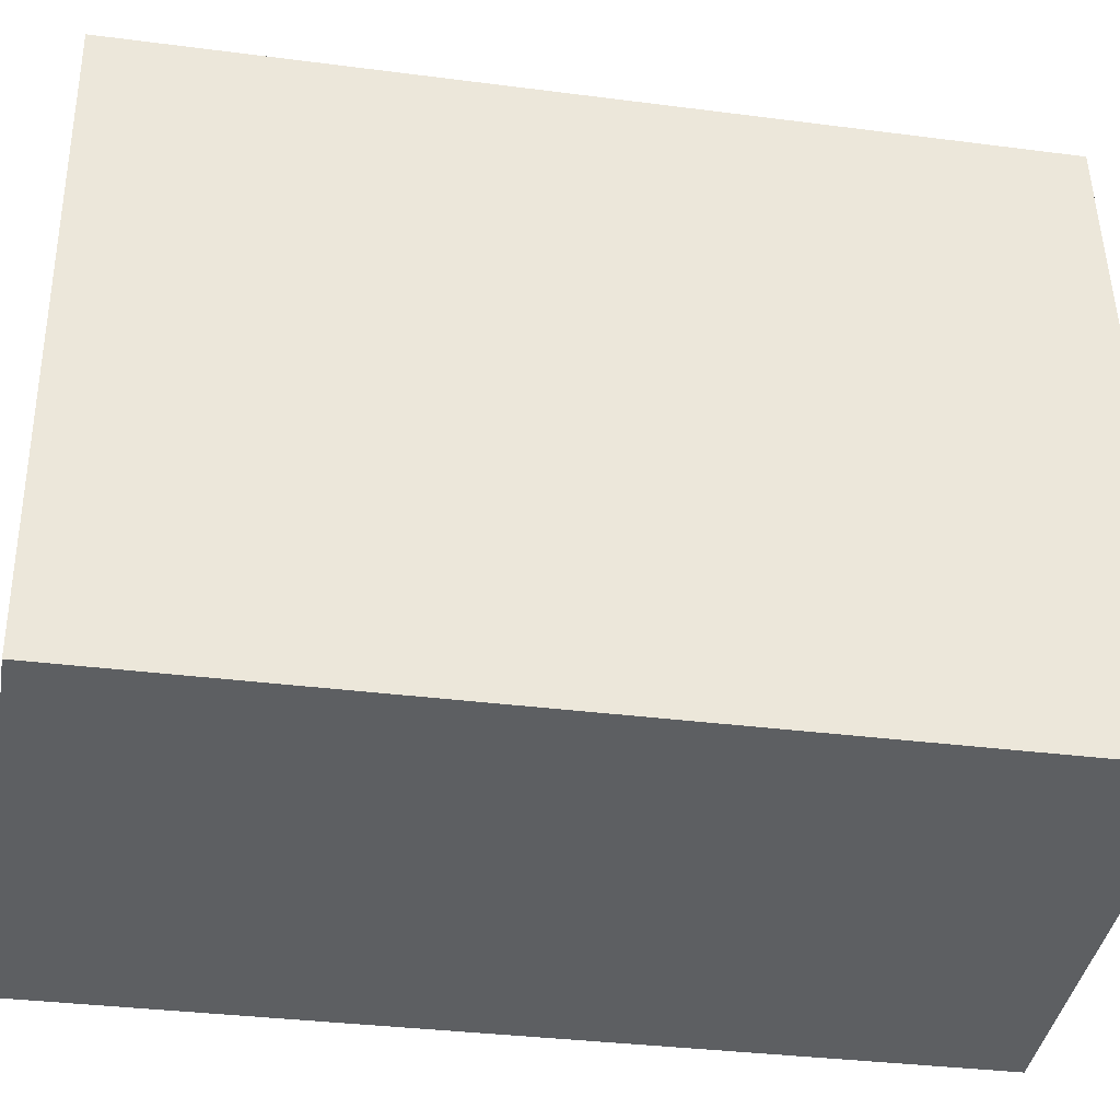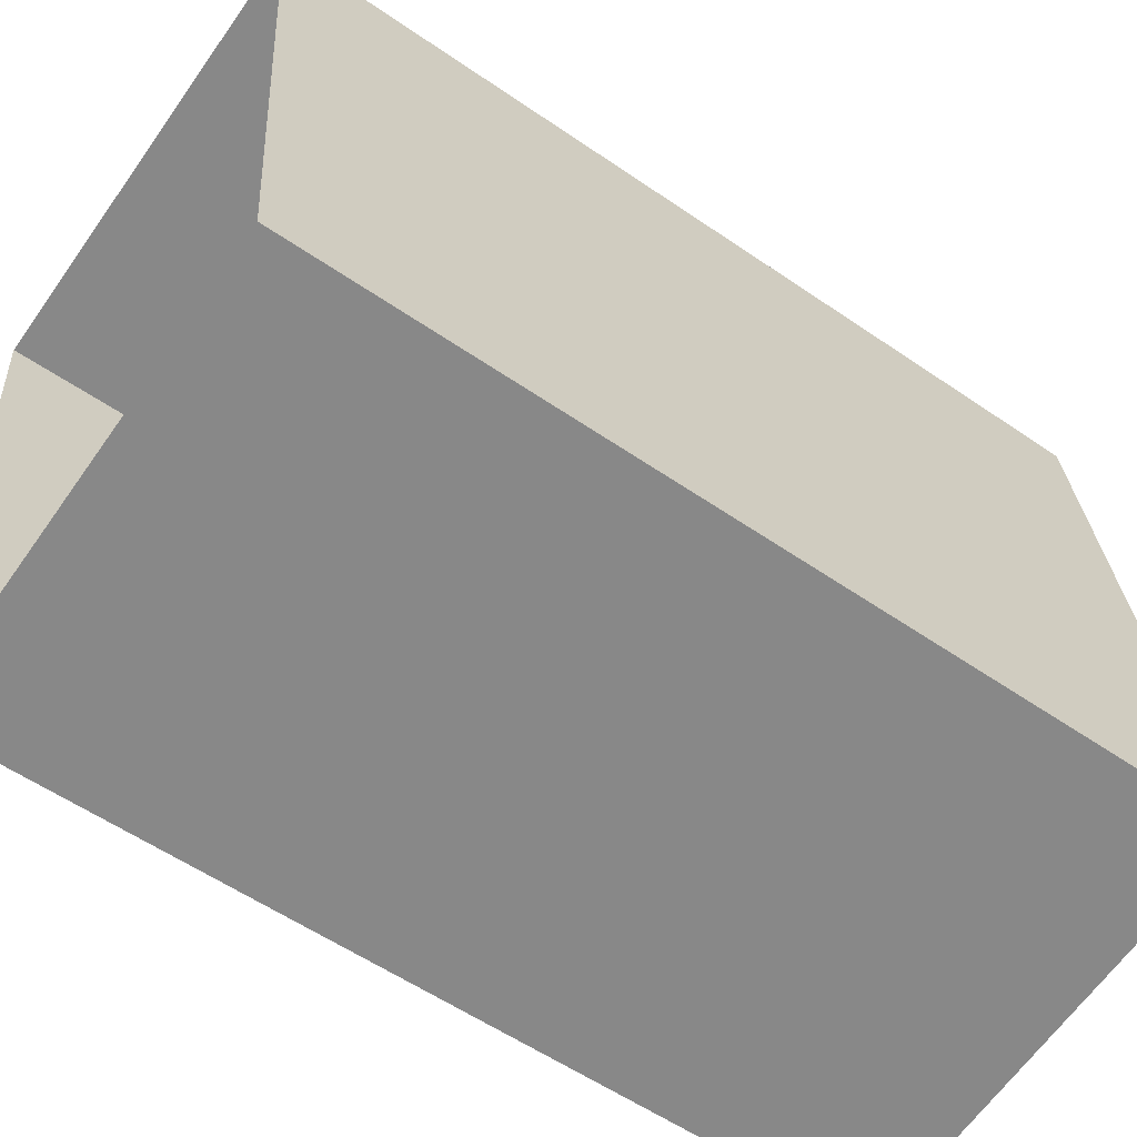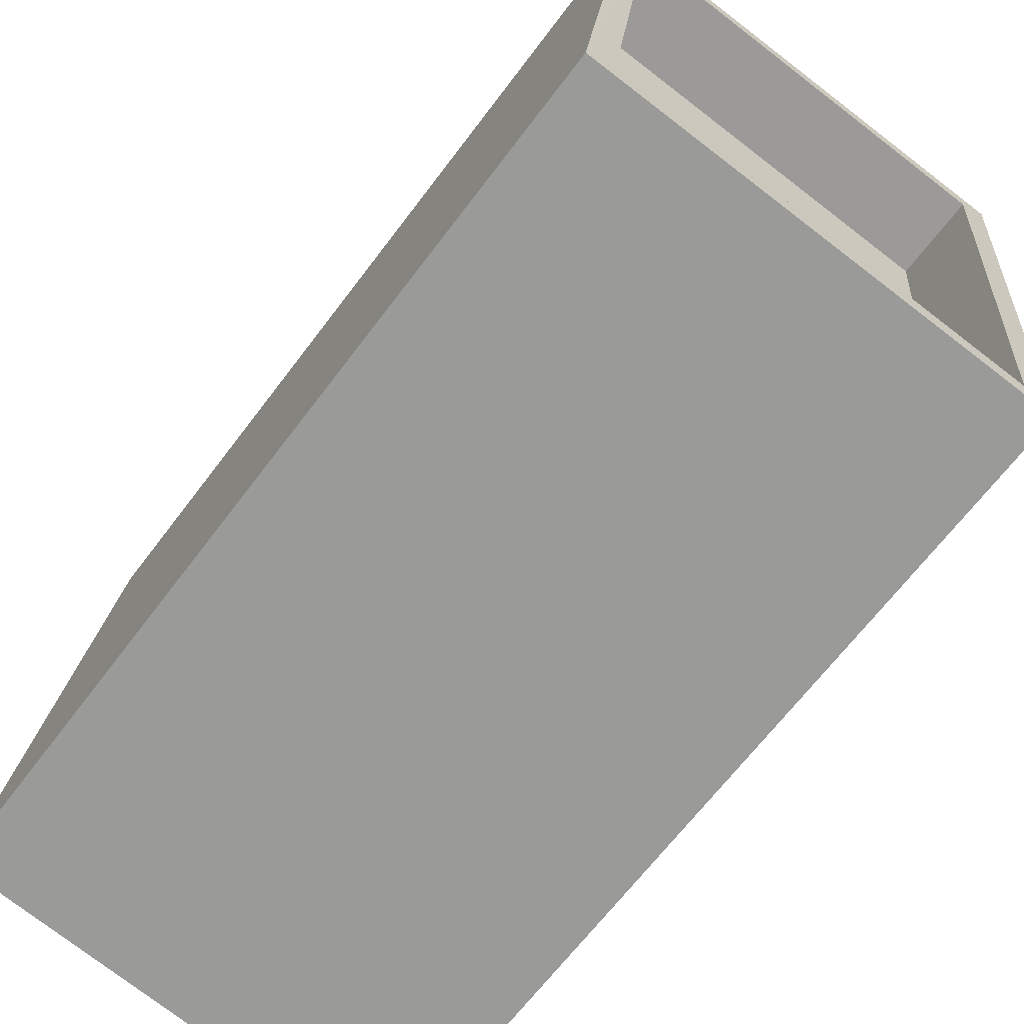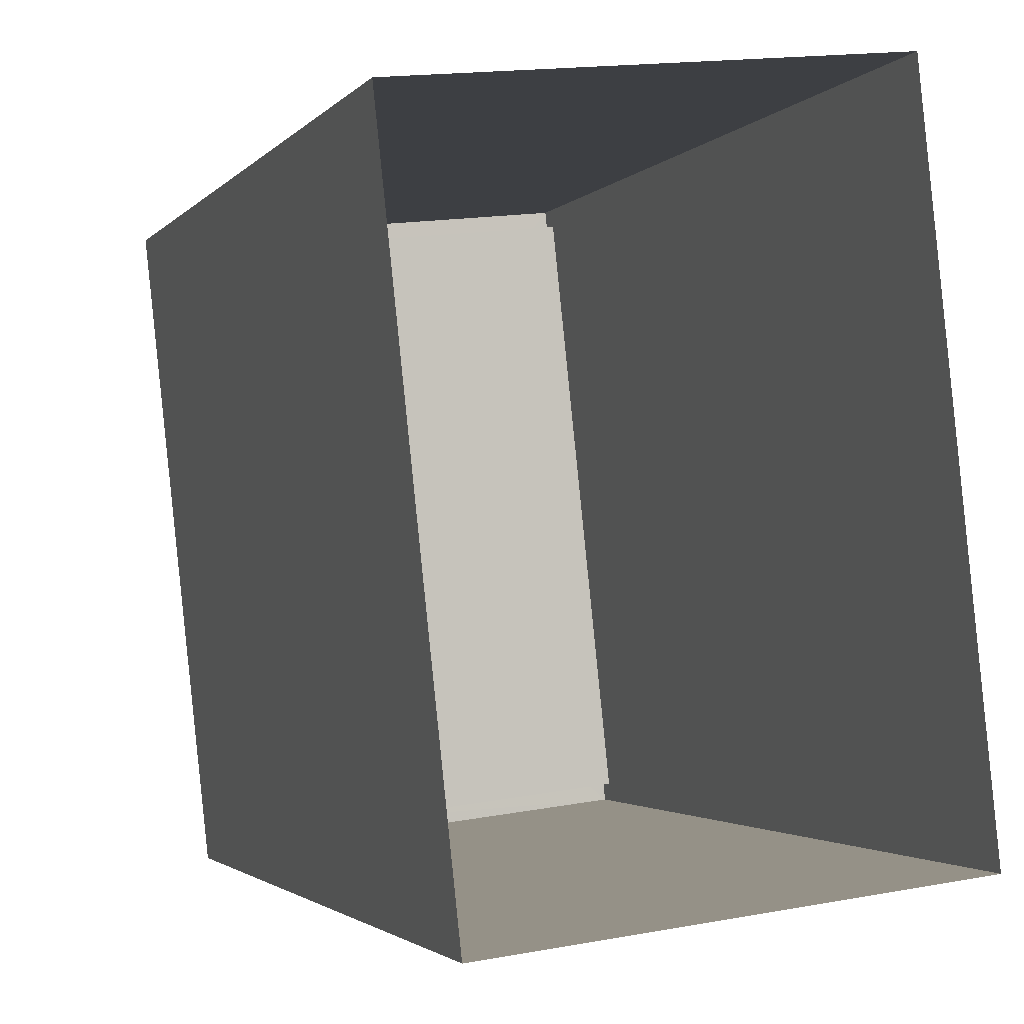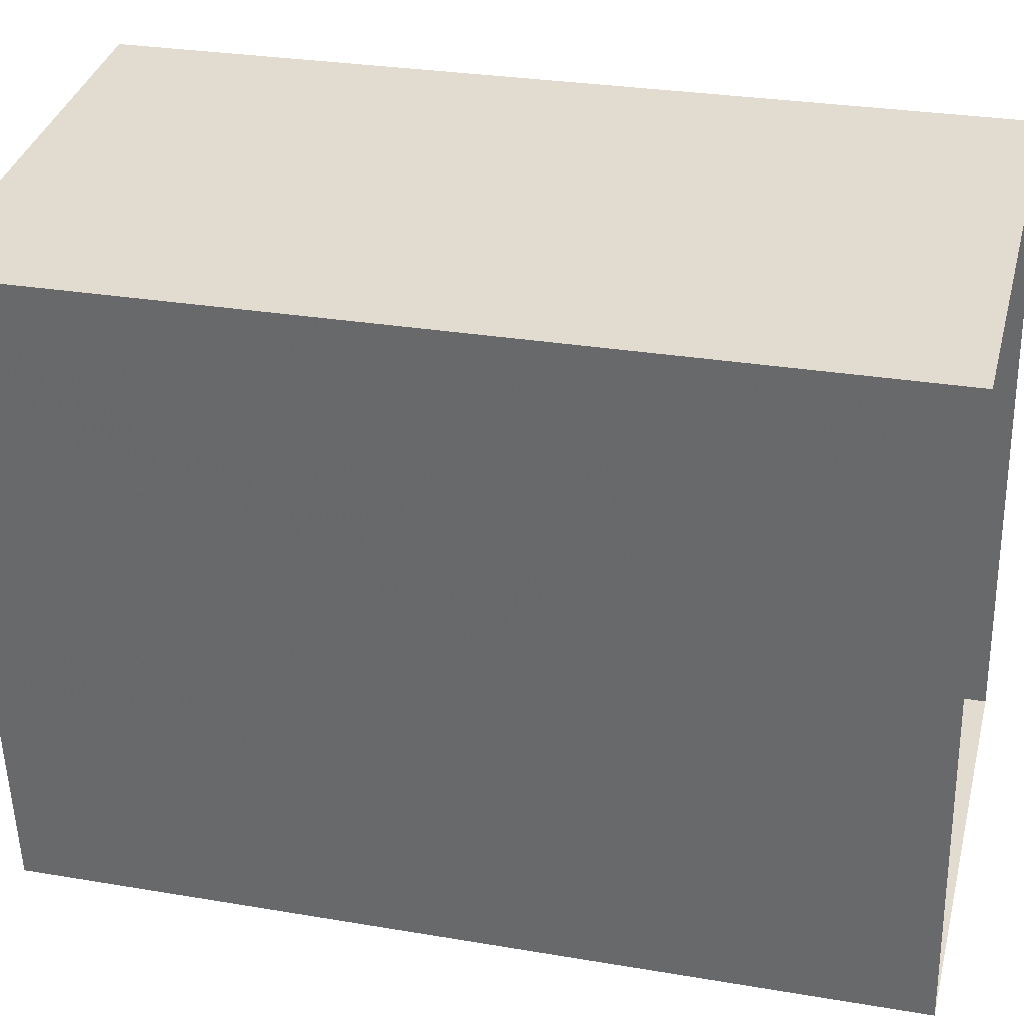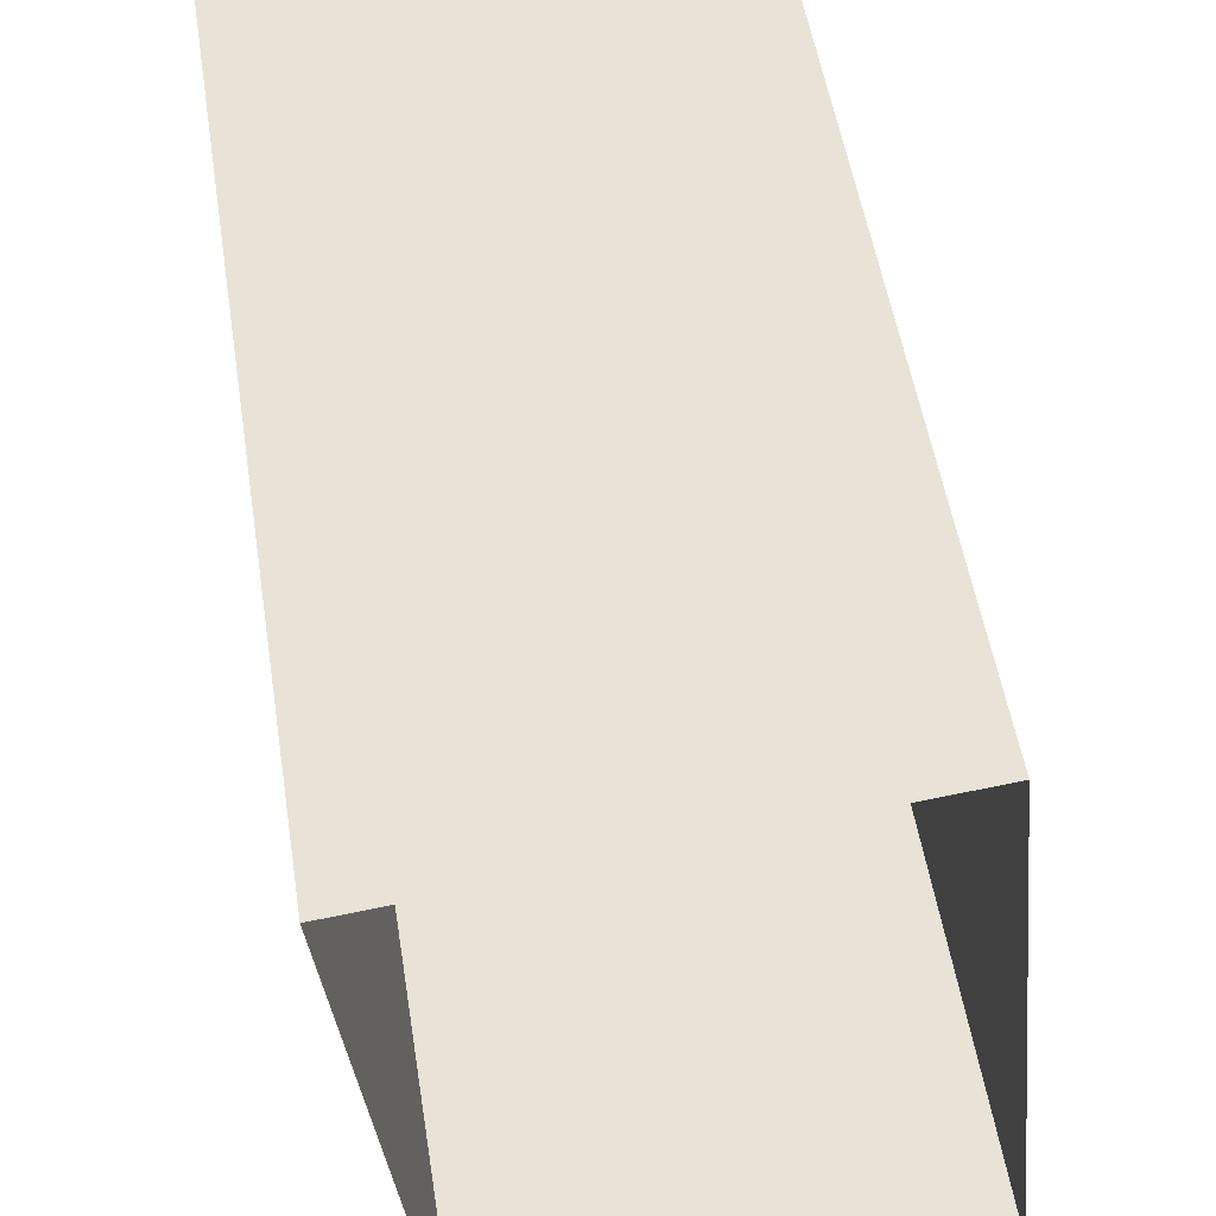
<metadata>
{"format":"obj","ext":"obj","renderer":"f3d","projection":"perspective","resolution":1024,"background":"white","views":[{"elev":-33.3,"azim":-100.1,"up":"+Y"},{"elev":-57.1,"azim":-125.6,"up":"+Y"},{"elev":-66.1,"azim":-36.9,"up":"+Y"},{"elev":-2.3,"azim":161.0,"up":"+Y"},{"elev":28.6,"azim":104.3,"up":"+Y"},{"elev":52.5,"azim":171.0,"up":"+Y"}]}
</metadata>
<code>
v -8.93e+04 -9.859e+04 8.297
v -8.929e+04 -9.858e+04 8.297
v -8.929e+04 -9.859e+04 8.296
v -8.93e+04 -9.858e+04 8.298
v -8.929e+04 -9.858e+04 17.34
v -8.93e+04 -9.859e+04 17.34
v -8.929e+04 -9.859e+04 17.34
v -8.93e+04 -9.858e+04 17.34
v -8.929e+04 -9.859e+04 18.34
v -8.93e+04 -9.859e+04 18.34
v -8.929e+04 -9.859e+04 18.33
v -8.929e+04 -9.858e+04 18.34
v -8.93e+04 -9.858e+04 18.34
v -8.93e+04 -9.858e+04 18.34
v -8.929e+04 -9.858e+04 18.34
v -8.93e+04 -9.859e+04 18.34
f 1 2 3
f 1 4 2
f 5 6 7
f 5 8 6
f 9 10 11
f 12 13 14
f 15 12 14
f 14 13 10
f 16 10 9
f 14 10 16
f 9 11 12
f 15 9 12
f 11 3 2
f 12 11 2
f 11 1 3
f 11 10 1
f 10 4 1
f 10 13 4
f 16 7 6
f 16 9 7
f 16 6 8
f 14 16 8
f 9 5 7
f 9 15 5
f 12 2 4
f 13 12 4
f 14 8 5
f 15 14 5

</code>
